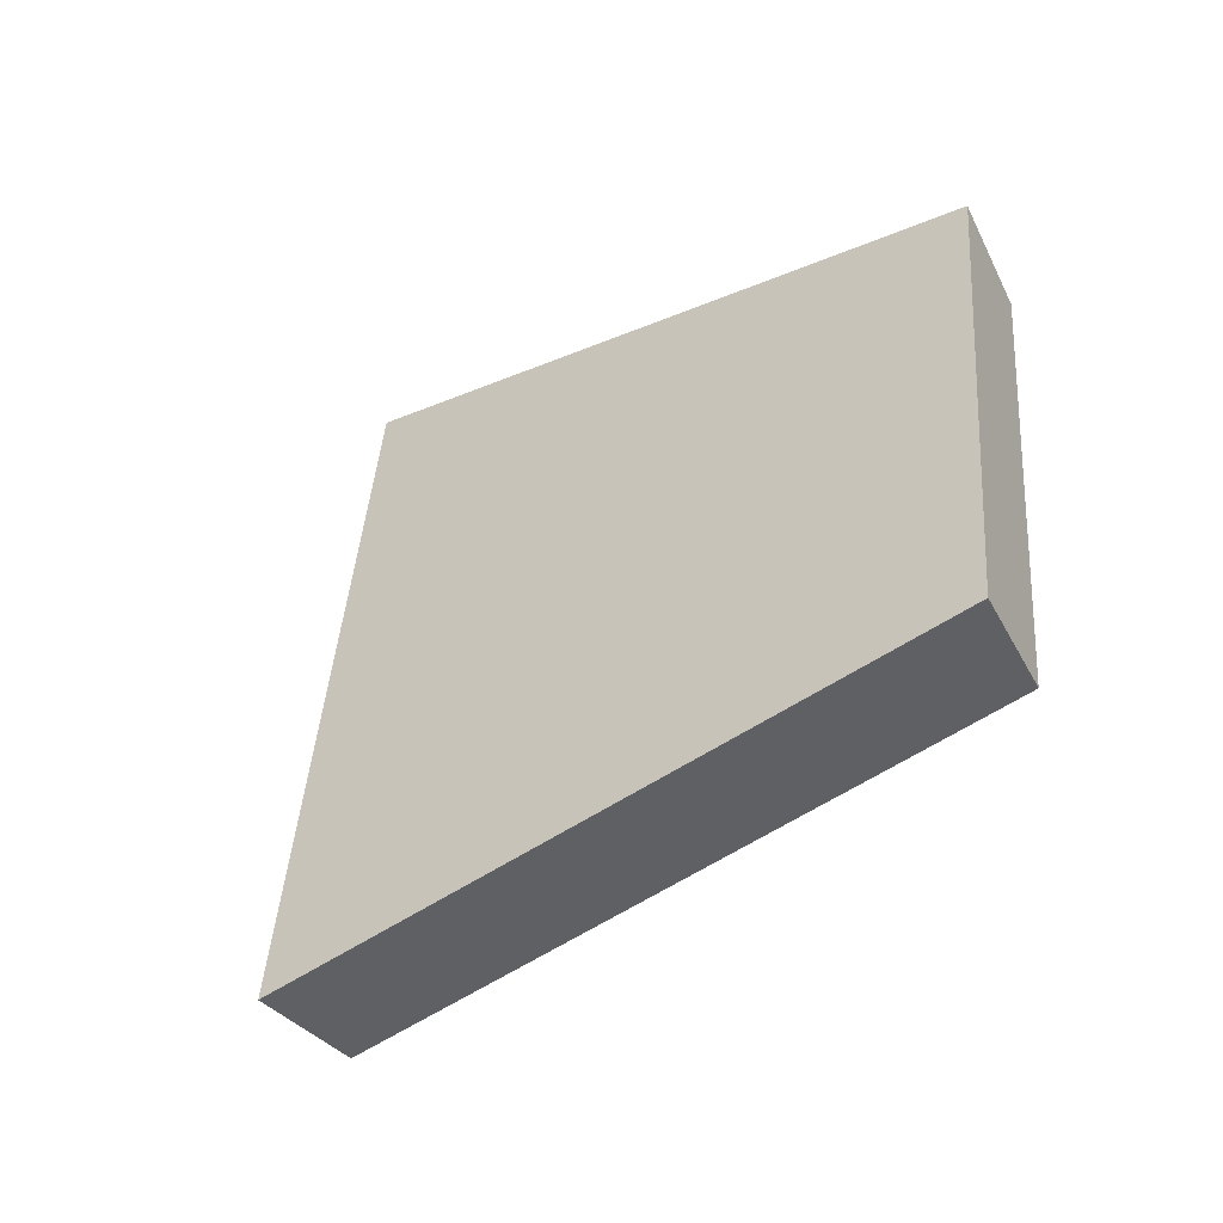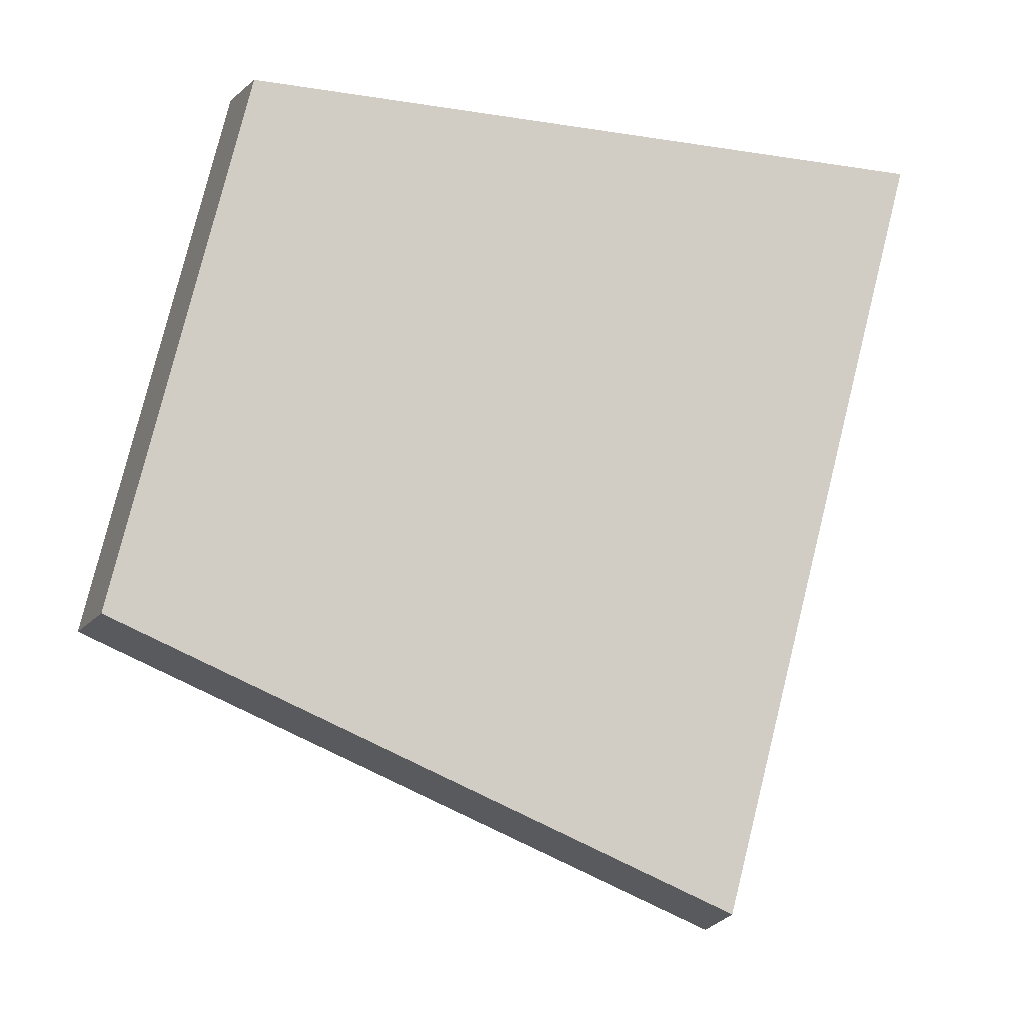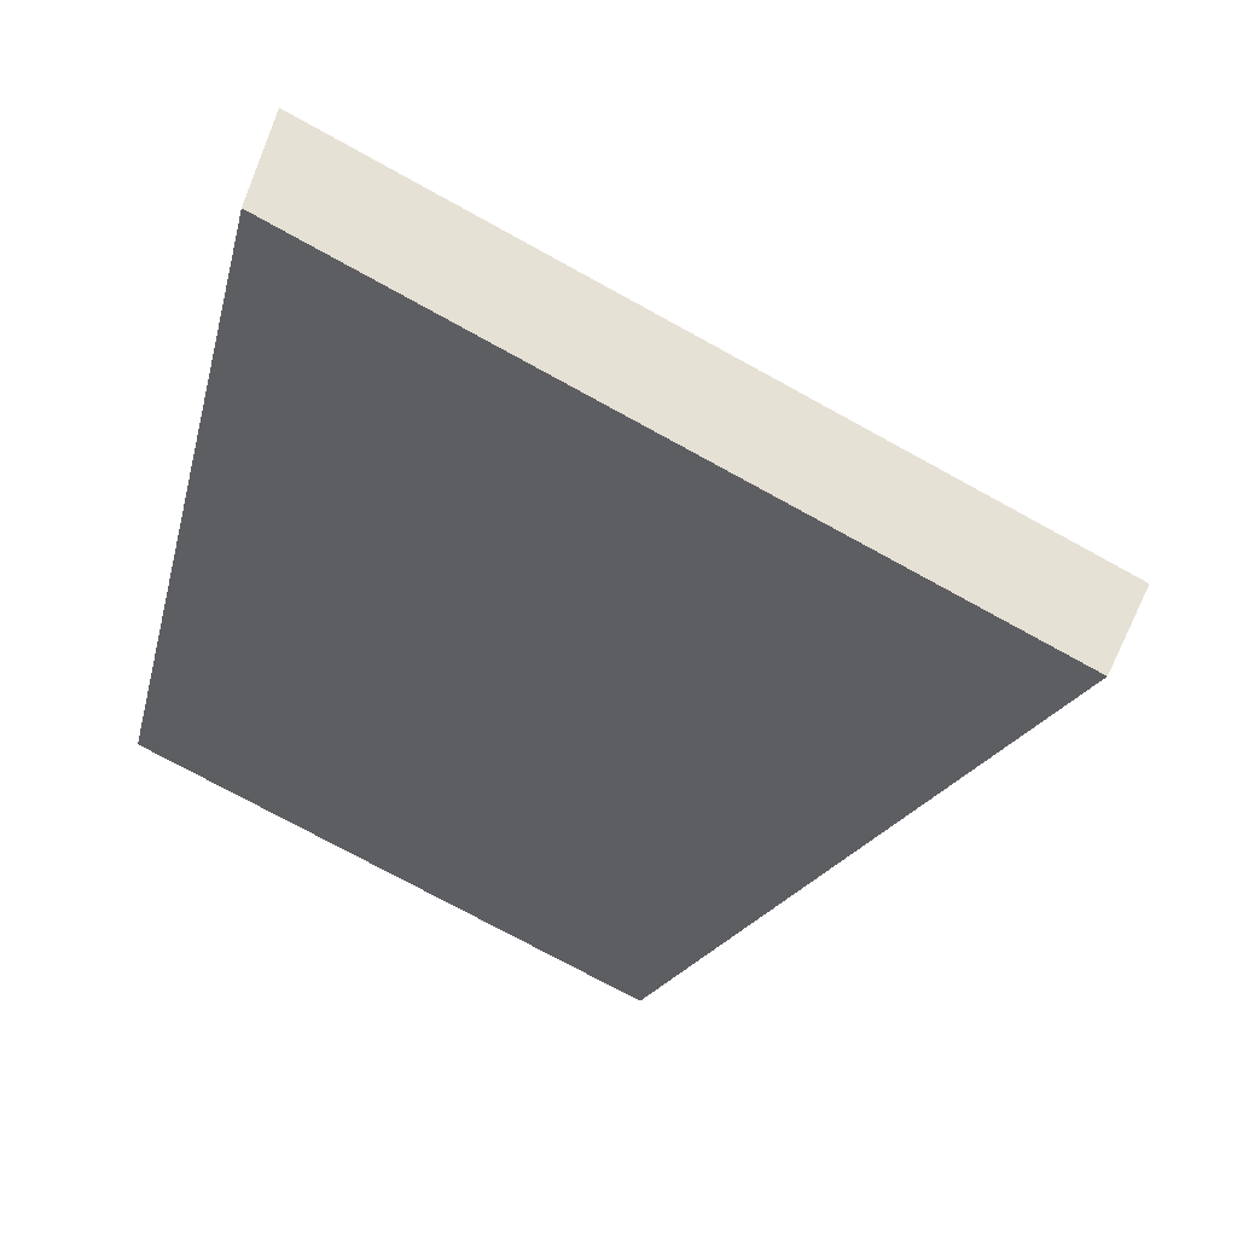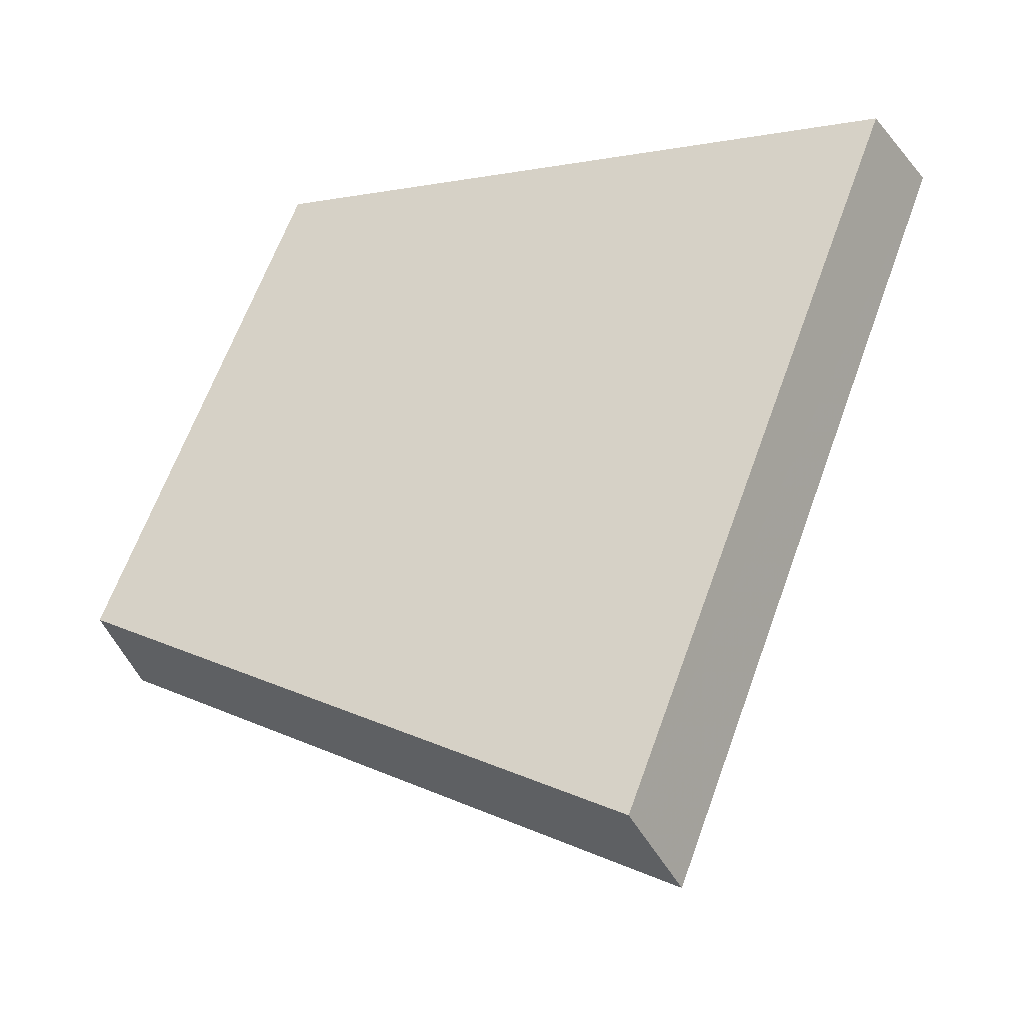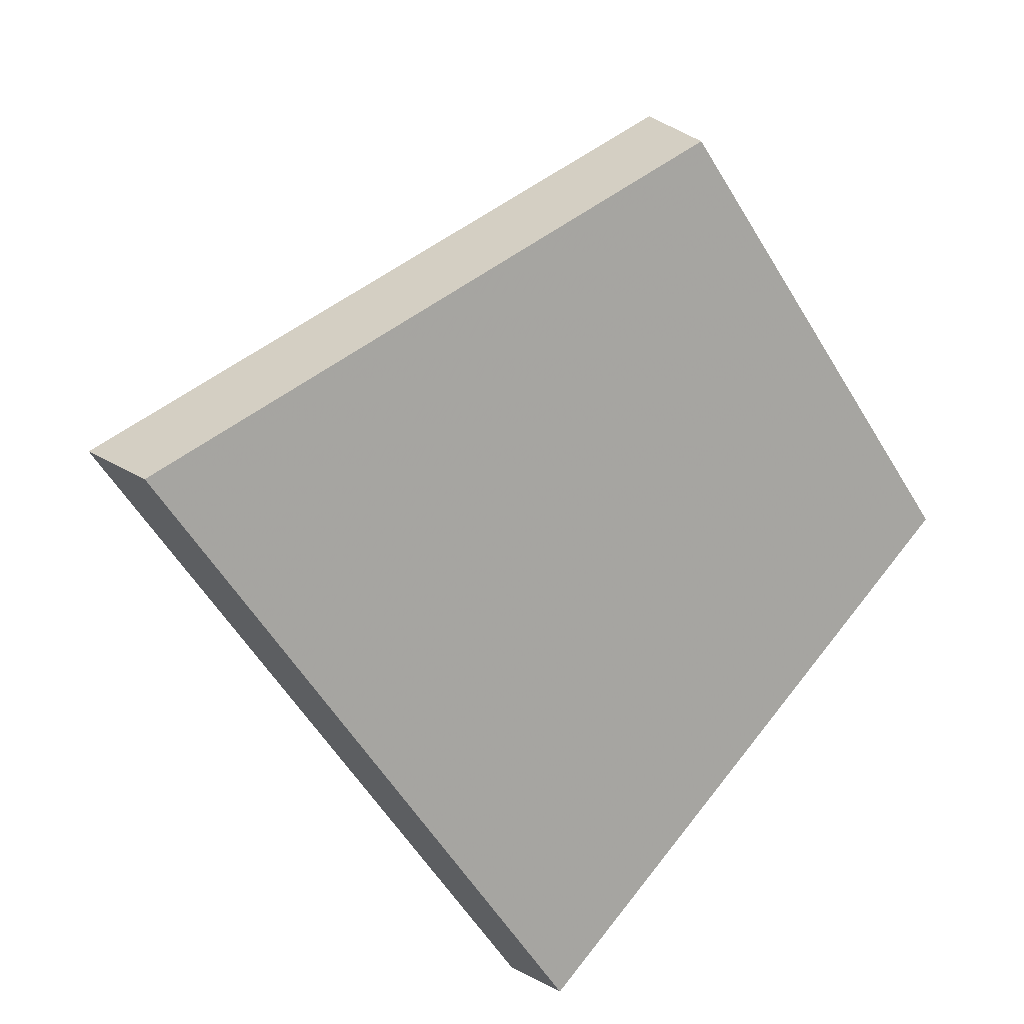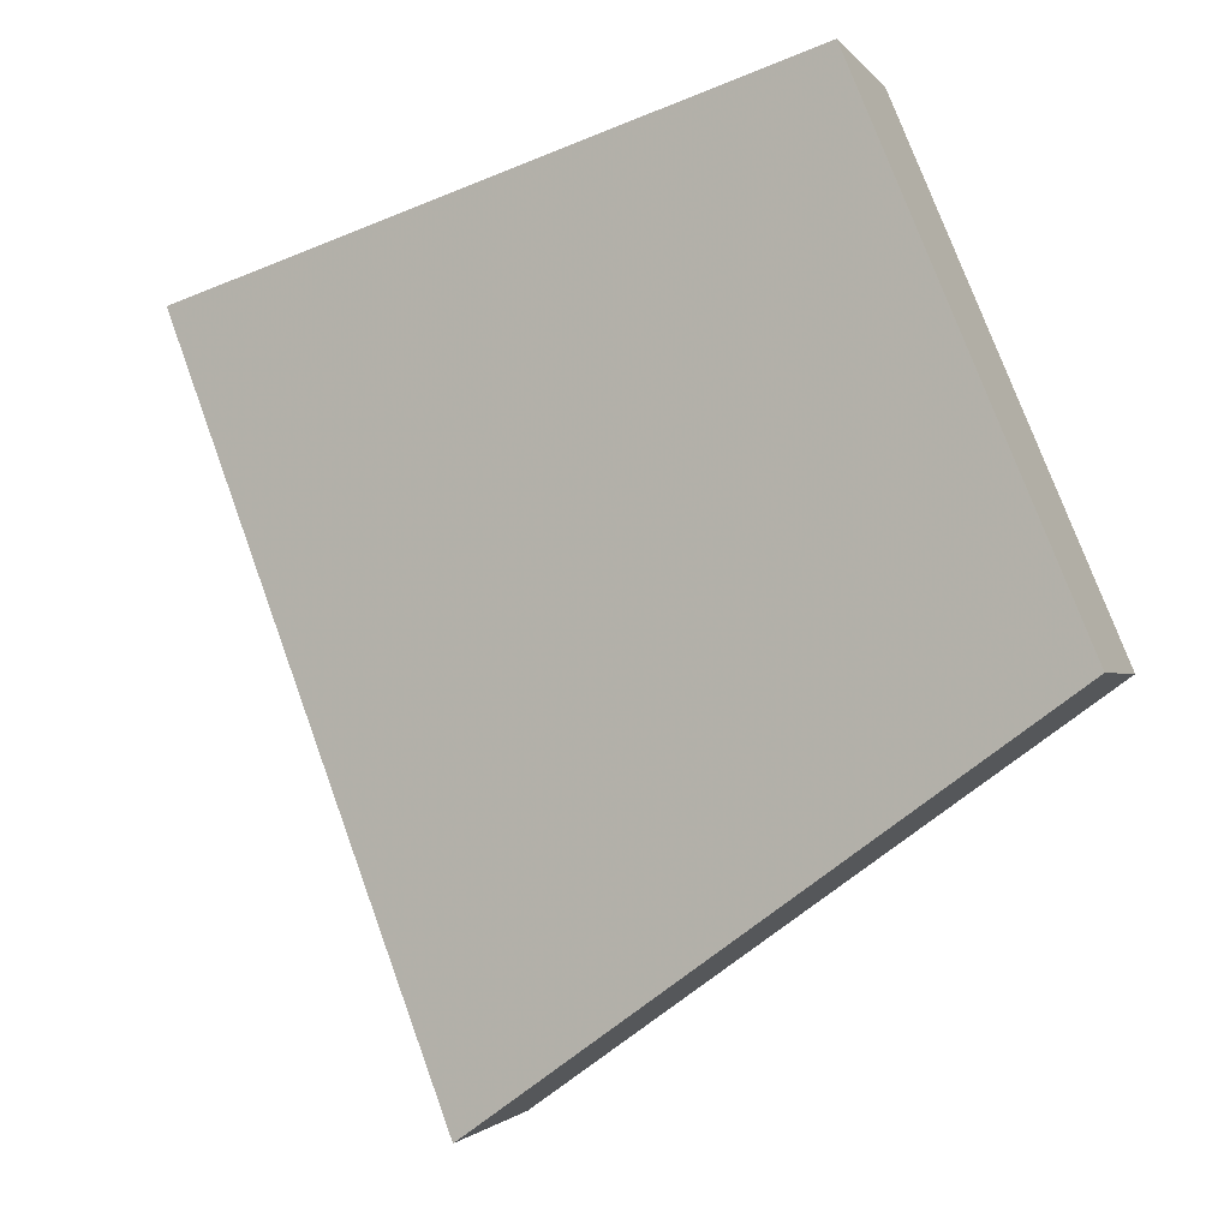
<metadata>
{"format":"obj","ext":"obj","renderer":"f3d","projection":"perspective","resolution":1024,"background":"white","views":[{"elev":40.6,"azim":-156.1,"up":"+Y"},{"elev":2.6,"azim":-44.8,"up":"+Z"},{"elev":-75.0,"azim":81.1,"up":"+Y"},{"elev":-24.4,"azim":-6.8,"up":"+Z"},{"elev":-56.6,"azim":-129.4,"up":"+Y"},{"elev":-16.5,"azim":179.3,"up":"+Z"}]}
</metadata>
<code>
v 2.149 0.1228 2.683
v 2.154 0.1228 2.695
v 2.144 0.1288 2.696
v 2.141 0.1288 2.688
v 2.145 0.1305 2.696
v 2.144 0.1288 2.696
v 2.154 0.1228 2.695
v 2.155 0.1242 2.695
v 2.142 0.1305 2.687
v 2.141 0.1288 2.688
v 2.144 0.1288 2.696
v 2.145 0.1305 2.696
v 2.155 0.1242 2.695
v 2.154 0.1228 2.695
v 2.149 0.1228 2.683
v 2.15 0.1242 2.682
v 2.15 0.1242 2.682
v 2.149 0.1228 2.683
v 2.141 0.1288 2.688
v 2.142 0.1305 2.687
v 2.142 0.1305 2.687
v 2.145 0.1305 2.696
v 2.155 0.1242 2.695
v 2.15 0.1242 2.682
f 1 2 3
f 1 3 4
f 5 6 7
f 5 7 8
f 9 10 11
f 9 11 12
f 13 14 15
f 13 15 16
f 17 18 19
f 17 19 20
f 21 22 23
f 21 23 24

</code>
